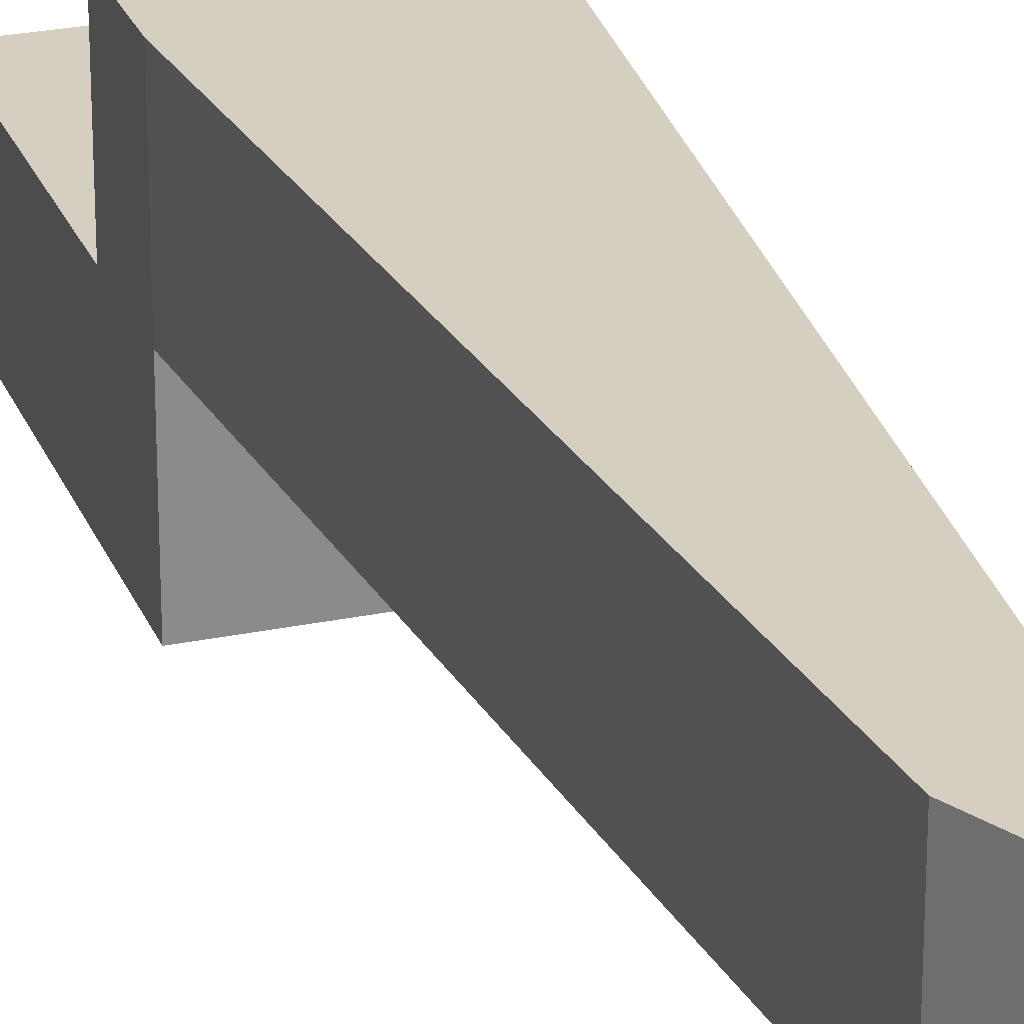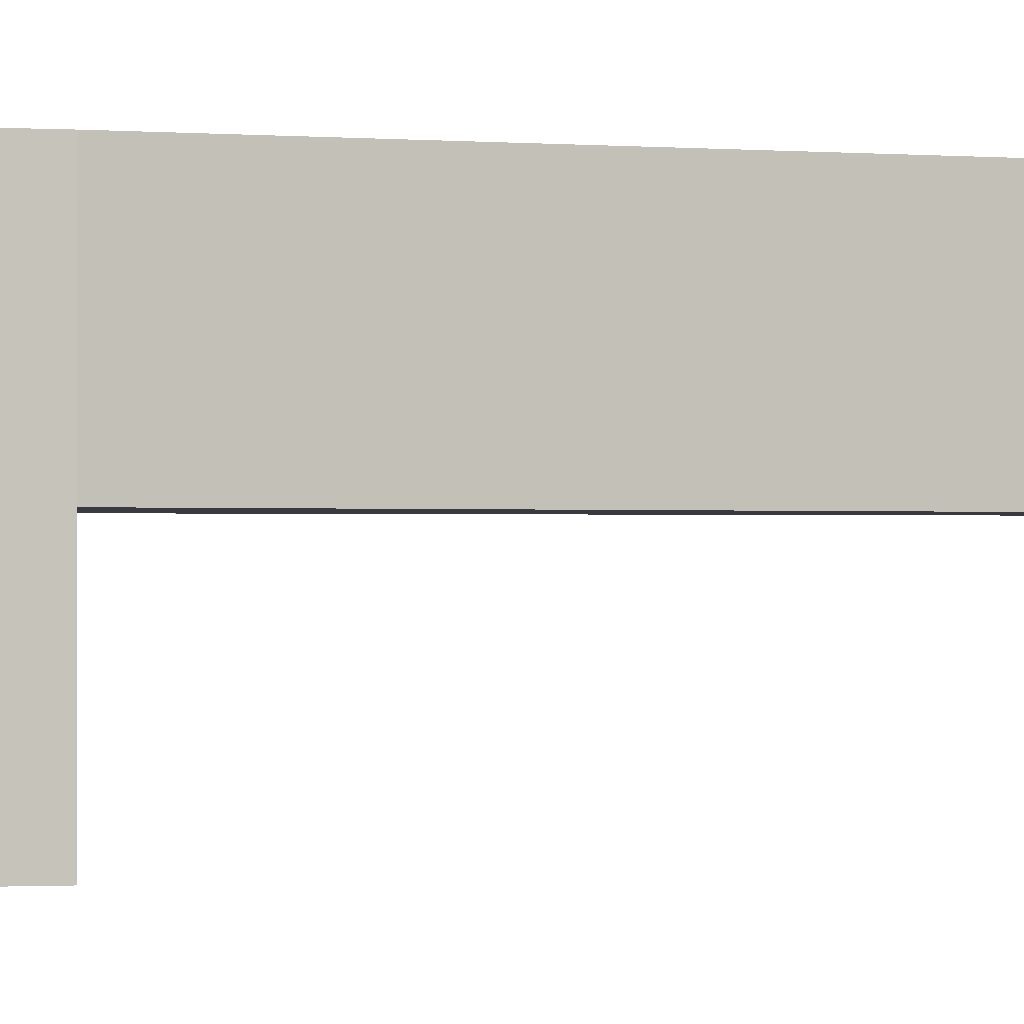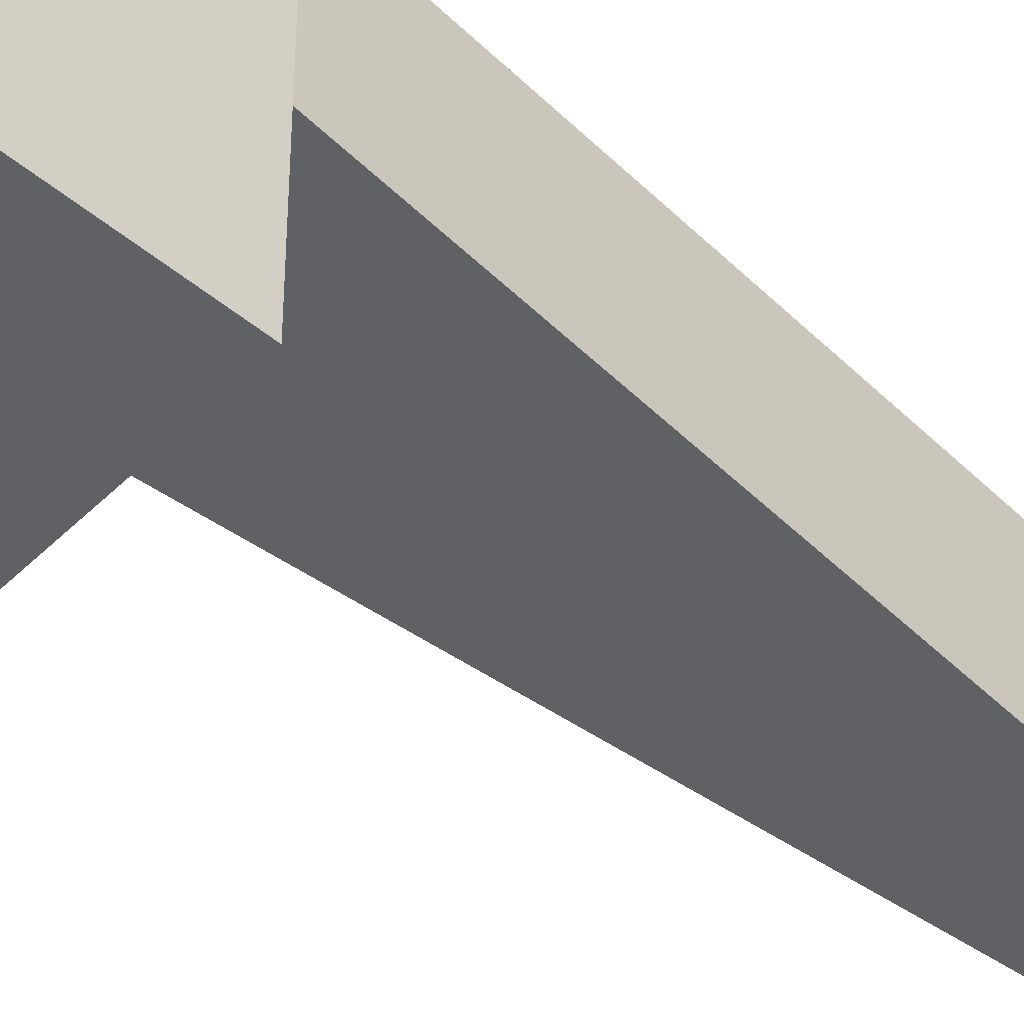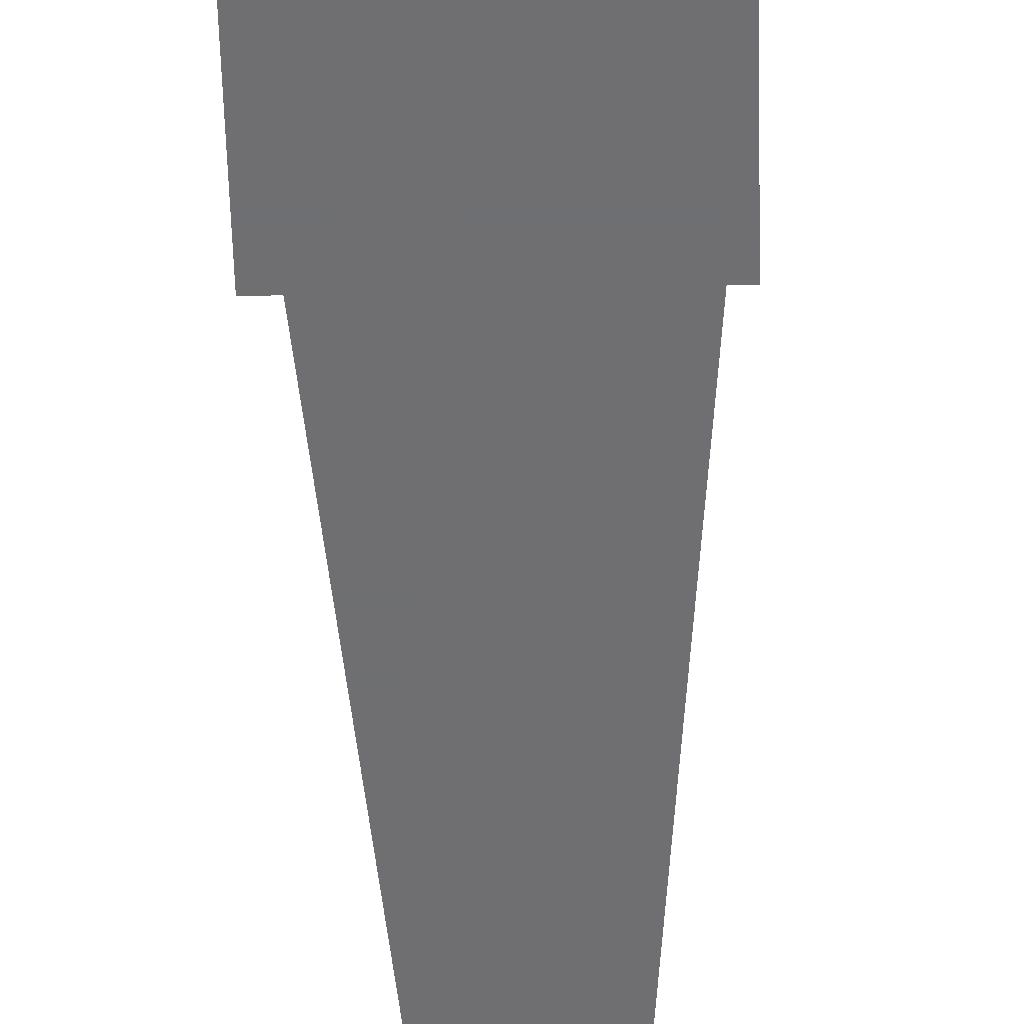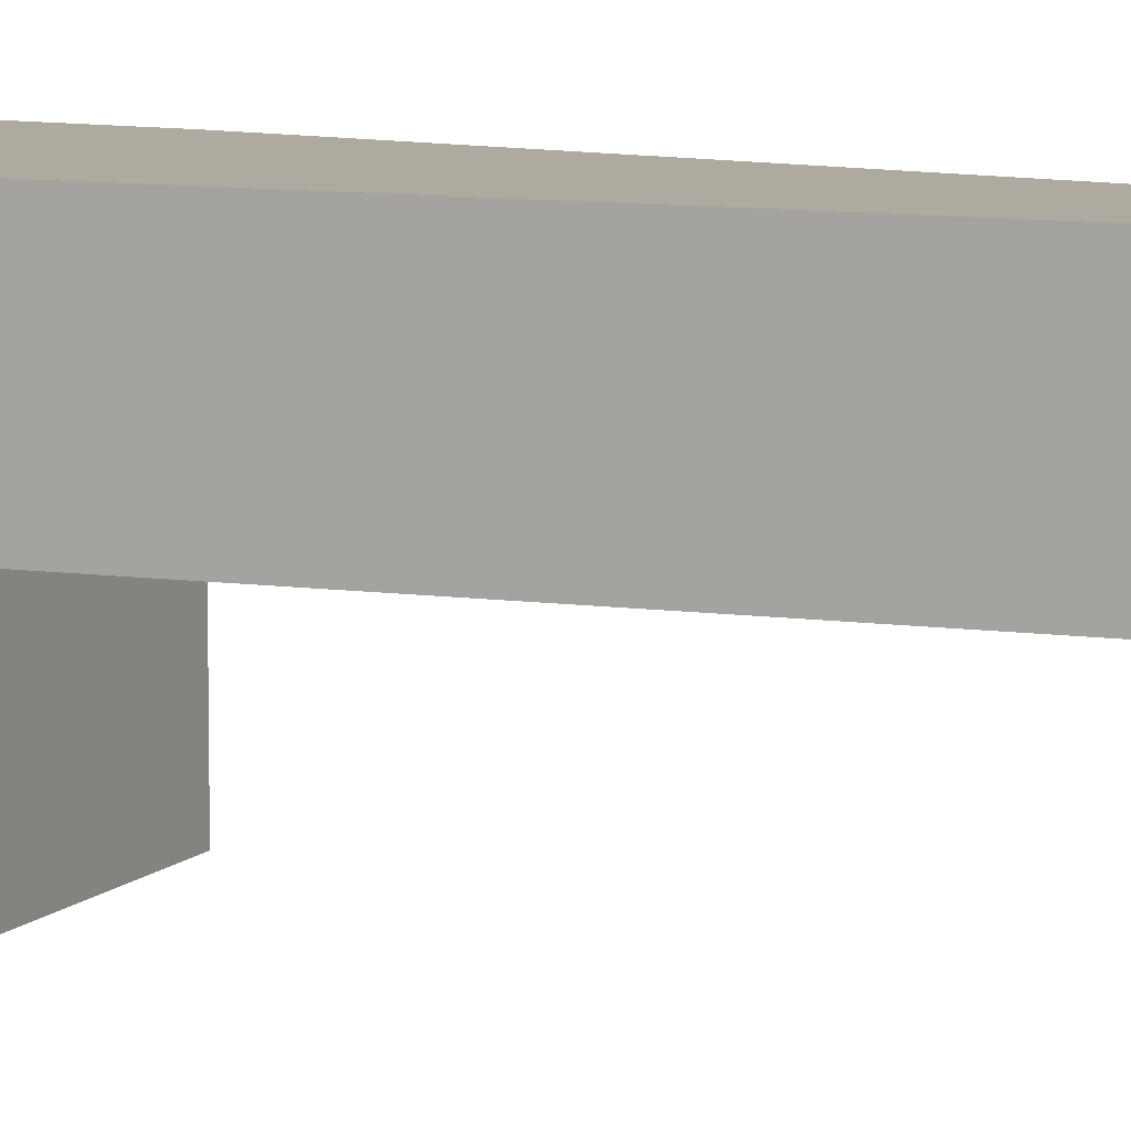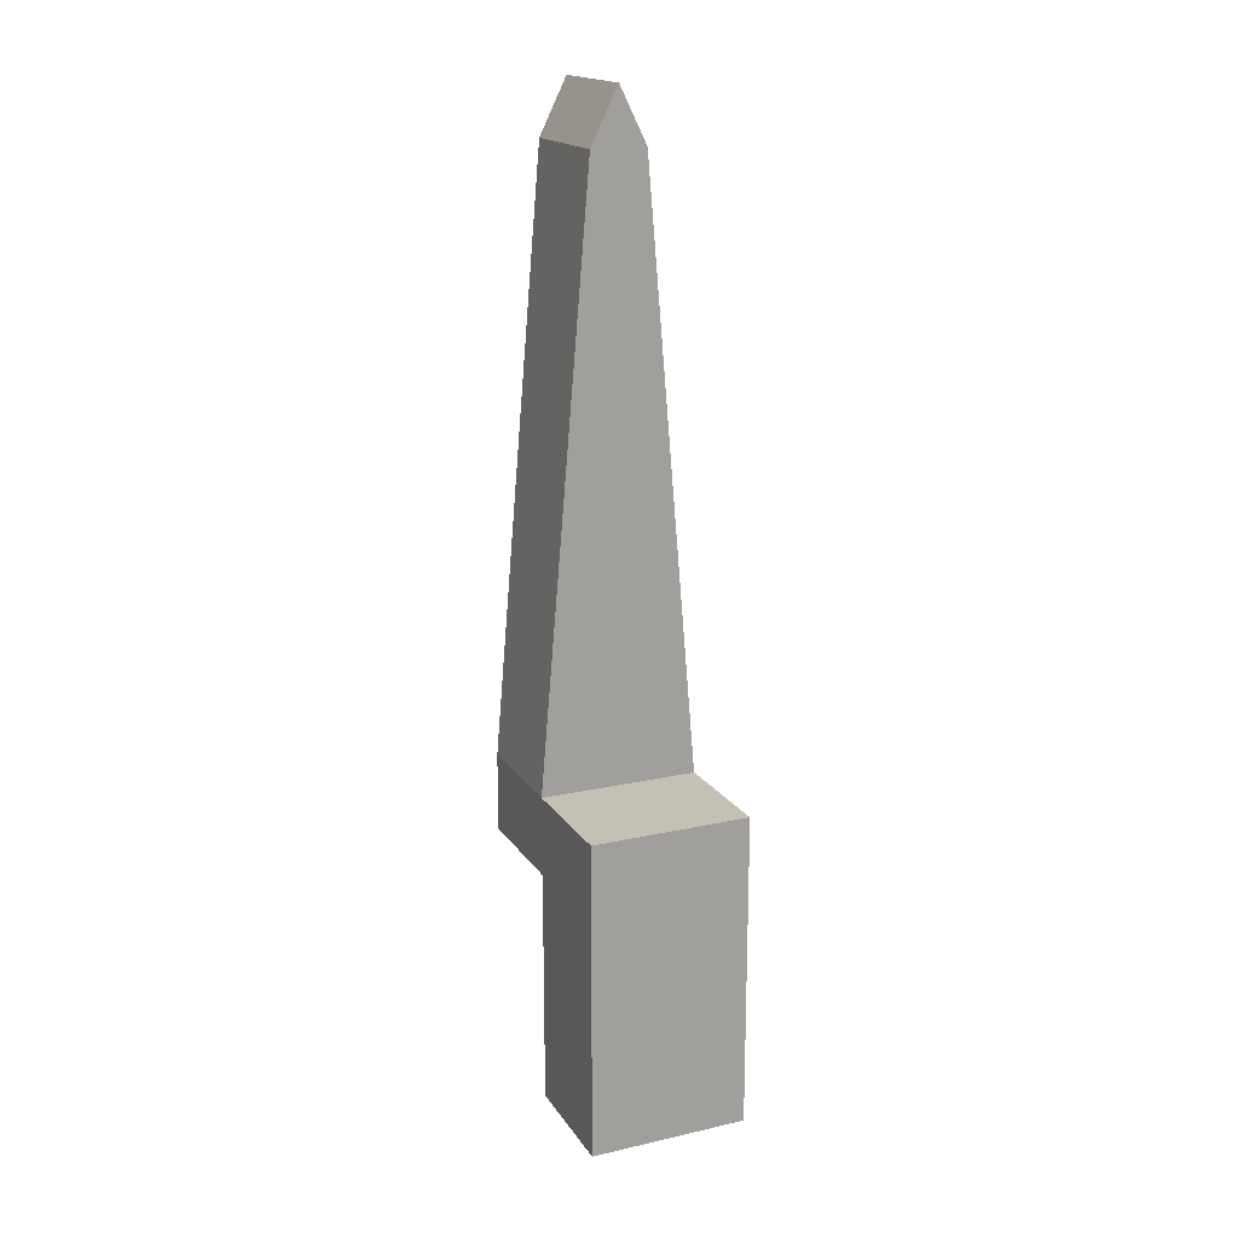
<metadata>
{"format":"obj","ext":"obj","renderer":"f3d","projection":"perspective","resolution":1024,"background":"white","views":[{"elev":25.9,"azim":161.6,"up":"+Z"},{"elev":-0.7,"azim":73.4,"up":"+Z"},{"elev":-48.9,"azim":47.6,"up":"+Z"},{"elev":-54.7,"azim":1.5,"up":"+Z"},{"elev":9.5,"azim":115.1,"up":"+Z"},{"elev":18.0,"azim":156.4,"up":"+Y"}]}
</metadata>
<code>
o Part__Feature
v 0.1 -0.01456 0
v -0.1 -0.01456 0.15
v -0.1 -0.01456 0
v 0.1 -0.01456 0.15
v 0.1 0.2854 0.15
v 0.1 0.3854 0
v 0.1 0.3854 0.15
v 0.1 0.3854 0.3
v 0.1 0.2854 0.3
v -0.1 0.3854 0.3
v -0.1 0.2854 0.3
v 0.03434 1.136 0.3
v -0.03434 1.136 0.3
v -0 1.205 0.3
v -0.1 0.3854 0
v -0.03434 1.136 0.15
v -0 1.205 0.15
v -0.1 0.3854 0.15
v 0.03434 1.136 0.15
v -0.1 0.2854 0.15
f 1 2 3
f 4 2 1
f 5 4 1
f 5 1 6
f 7 5 6
f 8 9 5
f 8 5 7
f 8 10 11
f 8 11 9
f 12 13 10
f 12 10 8
f 14 13 12
f 3 6 1
f 15 6 3
f 16 14 17
f 13 14 16
f 18 13 16
f 10 13 18
f 12 8 7
f 12 7 19
f 14 12 19
f 14 19 17
f 3 20 15
f 2 20 3
f 20 18 15
f 11 10 20
f 20 10 18
f 19 16 17
f 7 18 16
f 7 16 19
f 18 6 15
f 7 6 18
f 5 9 11
f 5 11 20
f 5 20 2
f 5 2 4

</code>
